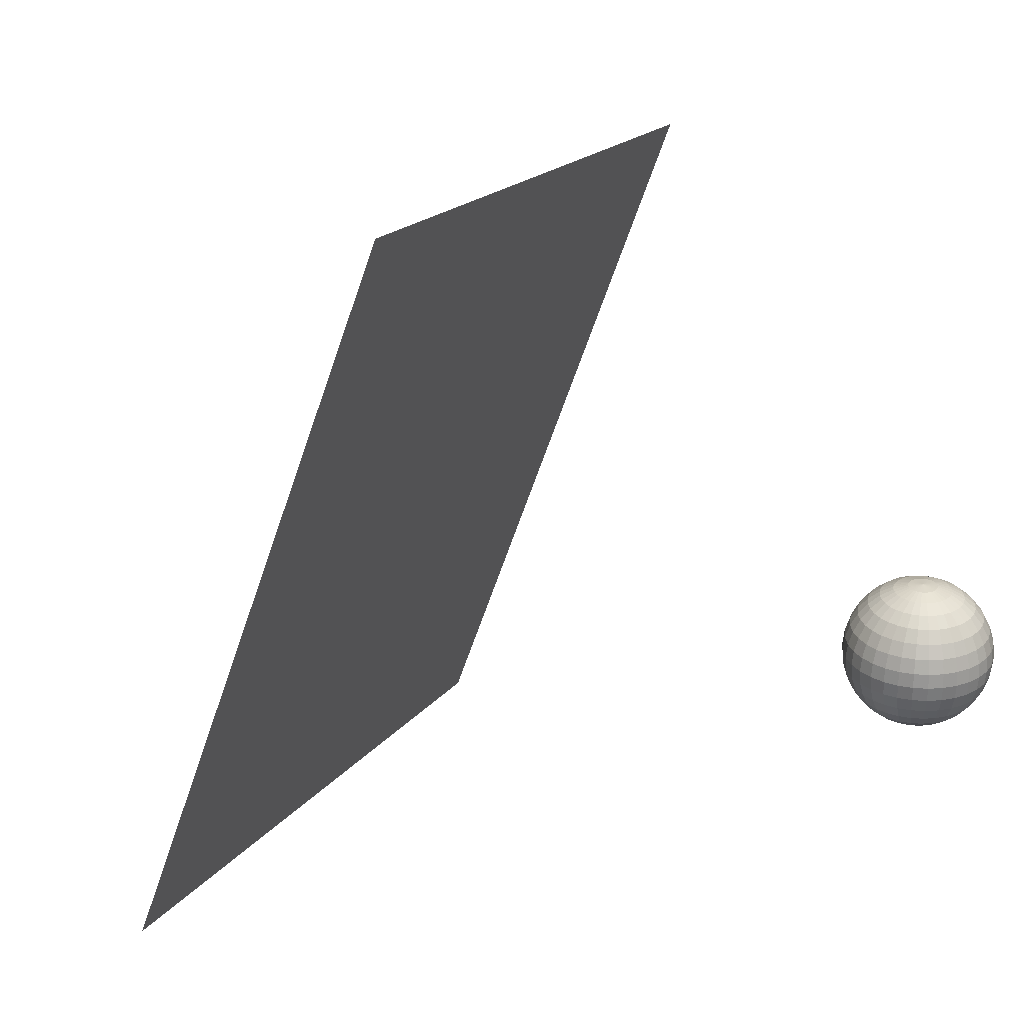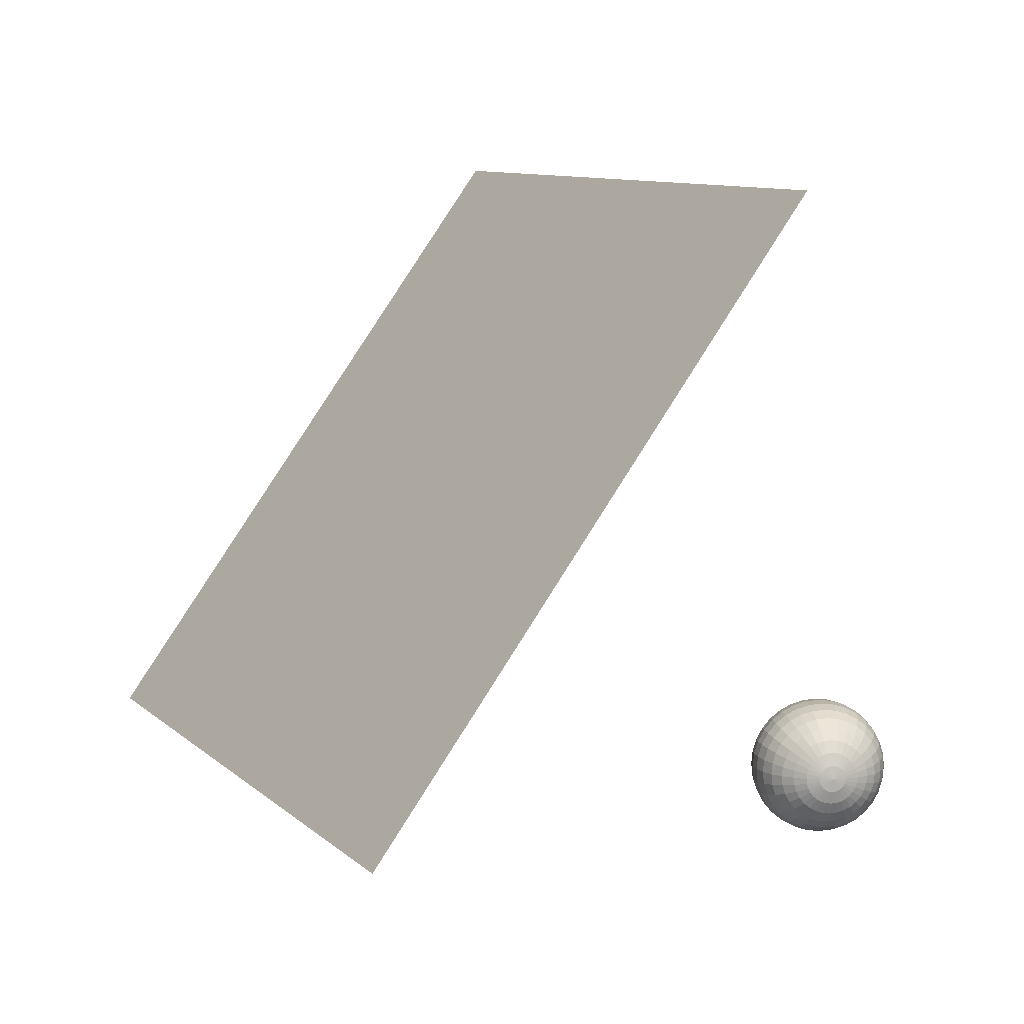
<metadata>
{"format":"obj","ext":"obj","renderer":"f3d","projection":"perspective","resolution":1024,"background":"white","views":[{"elev":26.7,"azim":169.0,"up":"+Y"},{"elev":7.0,"azim":173.6,"up":"+Z"}]}
</metadata>
<code>
o Plane.001
v 6.146 7.889 10.53
v 11.91 9.544 2.108
v 15.25 -0.2323 2.474
v 9.489 -1.887 10.9
f 1 2 3 4
o Sphere
v 4.799 3.089 0.9269
v 4.799 3.284 0.9077
v 4.995 3.284 0.9269
v 4.991 3.089 0.9458
v 4.799 4.208 1.525
v 4.799 4.265 1.713
v 4.838 4.265 1.716
v 4.874 4.208 1.532
v 4.799 2.901 0.9838
v 4.98 2.901 1.002
v 4.799 4.115 1.352
v 4.908 4.115 1.363
v 4.799 2.728 1.076
v 4.962 2.728 1.092
v 4.799 3.991 1.201
v 4.937 3.991 1.214
v 4.799 2.577 1.201
v 4.937 2.577 1.214
v 4.799 3.839 1.076
v 4.962 3.839 1.092
v 4.799 2.452 1.352
v 4.908 2.452 1.363
v 4.799 3.667 0.9838
v 4.98 3.667 1.002
v 4.799 2.36 1.525
v 4.874 2.36 1.532
v 4.799 3.479 0.9269
v 4.991 3.479 0.9458
v 4.799 2.303 1.713
v 4.838 2.303 1.716
v 4.799 4.284 1.908
v 4.799 2.284 1.908
v 5.175 3.479 1.002
v 5.182 3.284 0.9838
v 4.874 4.265 1.727
v 4.874 2.303 1.727
v 5.175 3.089 1.002
v 4.946 4.208 1.554
v 5.153 2.901 1.054
v 5.012 4.115 1.394
v 5.118 2.728 1.14
v 5.07 3.991 1.254
v 5.07 2.577 1.254
v 5.118 3.839 1.14
v 5.012 2.452 1.394
v 5.153 3.667 1.054
v 4.946 2.36 1.554
v 5.261 2.728 1.216
v 5.192 2.577 1.32
v 5.192 3.991 1.32
v 5.261 3.839 1.216
v 5.108 2.452 1.446
v 5.313 3.667 1.14
v 5.012 2.36 1.59
v 5.344 3.479 1.092
v 4.908 2.303 1.745
v 5.355 3.284 1.076
v 4.908 4.265 1.745
v 5.344 3.089 1.092
v 5.012 4.208 1.59
v 5.313 2.901 1.14
v 5.108 4.115 1.446
v 4.937 4.265 1.77
v 4.937 2.303 1.77
v 5.507 3.284 1.201
v 5.493 3.089 1.214
v 5.07 4.208 1.637
v 5.453 2.901 1.254
v 5.192 4.115 1.515
v 5.387 2.728 1.32
v 5.299 3.991 1.408
v 5.299 2.577 1.408
v 5.387 3.839 1.32
v 5.192 2.452 1.515
v 5.453 3.667 1.254
v 5.07 2.36 1.637
v 5.493 3.479 1.214
v 5.387 3.991 1.515
v 5.491 3.839 1.446
v 5.387 2.577 1.515
v 5.261 2.452 1.599
v 5.568 3.667 1.394
v 5.118 2.36 1.695
v 5.615 3.479 1.363
v 4.962 2.303 1.799
v 5.631 3.284 1.352
v 4.962 4.265 1.799
v 5.615 3.089 1.363
v 5.118 4.208 1.695
v 5.568 2.901 1.394
v 5.261 4.115 1.599
v 5.491 2.728 1.446
v 5.723 3.284 1.525
v 5.706 3.089 1.532
v 4.98 4.265 1.833
v 5.153 4.208 1.761
v 5.653 2.901 1.554
v 5.313 4.115 1.695
v 5.568 2.728 1.59
v 5.453 3.991 1.637
v 5.453 2.577 1.637
v 5.568 3.839 1.59
v 5.313 2.452 1.695
v 5.653 3.667 1.554
v 5.153 2.36 1.761
v 5.706 3.479 1.532
v 4.98 2.303 1.833
v 5.493 2.577 1.77
v 5.344 2.452 1.799
v 5.615 3.839 1.745
v 5.706 3.667 1.727
v 5.175 2.36 1.833
v 5.761 3.479 1.716
v 4.991 2.303 1.87
v 5.78 3.284 1.713
v 4.991 4.265 1.87
v 5.761 3.089 1.716
v 5.175 4.208 1.833
v 5.706 2.901 1.727
v 5.344 4.115 1.799
v 5.615 2.728 1.745
v 5.493 3.991 1.77
v 5.78 3.089 1.908
v 5.723 2.901 1.908
v 5.182 4.208 1.908
v 5.355 4.115 1.908
v 5.631 2.728 1.908
v 5.507 3.991 1.908
v 5.507 2.577 1.908
v 5.631 3.839 1.908
v 5.355 2.452 1.908
v 5.723 3.667 1.908
v 5.182 2.36 1.908
v 5.78 3.479 1.908
v 4.995 2.303 1.908
v 5.799 3.284 1.908
v 4.995 4.265 1.908
v 5.344 2.452 2.016
v 5.175 2.36 1.982
v 5.706 3.667 2.088
v 5.761 3.479 2.099
v 4.991 2.303 1.946
v 5.78 3.284 2.103
v 4.991 4.265 1.946
v 5.761 3.089 2.099
v 5.175 4.208 1.982
v 5.706 2.901 2.088
v 5.344 4.115 2.016
v 5.615 2.728 2.07
v 5.493 3.991 2.046
v 5.493 2.577 2.046
v 5.615 3.839 2.07
v 5.153 4.208 2.054
v 5.313 4.115 2.12
v 5.653 2.901 2.261
v 5.568 2.728 2.226
v 5.453 3.991 2.178
v 5.453 2.577 2.178
v 5.568 3.839 2.226
v 5.313 2.452 2.12
v 5.653 3.667 2.261
v 5.153 2.36 2.054
v 5.706 3.479 2.283
v 4.98 2.303 1.982
v 5.723 3.284 2.29
v 4.98 4.265 1.982
v 5.706 3.089 2.283
v 5.568 3.667 2.421
v 5.615 3.479 2.453
v 5.118 2.36 2.12
v 4.962 2.303 2.016
v 5.631 3.284 2.463
v 4.962 4.265 2.016
v 5.615 3.089 2.453
v 5.118 4.208 2.12
v 5.568 2.901 2.421
v 5.261 4.115 2.216
v 5.491 2.728 2.37
v 5.387 3.991 2.301
v 5.387 2.577 2.301
v 5.491 3.839 2.37
v 5.261 2.452 2.216
v 5.453 2.901 2.561
v 5.387 2.728 2.496
v 5.192 4.115 2.301
v 5.299 3.991 2.408
v 5.299 2.577 2.408
v 5.387 3.839 2.496
v 5.192 2.452 2.301
v 5.453 3.667 2.561
v 5.07 2.36 2.178
v 5.493 3.479 2.601
v 4.937 2.303 2.046
v 5.507 3.284 2.615
v 4.937 4.265 2.046
v 5.493 3.089 2.601
v 5.07 4.208 2.178
v 5.012 2.36 2.226
v 4.908 2.303 2.07
v 5.344 3.479 2.723
v 5.355 3.284 2.739
v 4.908 4.265 2.07
v 5.344 3.089 2.723
v 5.012 4.208 2.226
v 5.313 2.901 2.676
v 5.108 4.115 2.37
v 5.261 2.728 2.599
v 5.192 3.991 2.496
v 5.192 2.577 2.496
v 5.261 3.839 2.599
v 5.108 2.452 2.37
v 5.313 3.667 2.676
v 5.012 4.115 2.421
v 5.07 3.991 2.561
v 5.118 2.728 2.676
v 5.07 2.577 2.561
v 5.118 3.839 2.676
v 5.012 2.452 2.421
v 5.153 3.667 2.761
v 4.946 2.36 2.261
v 5.175 3.479 2.814
v 4.874 2.303 2.088
v 5.182 3.284 2.832
v 4.874 4.265 2.088
v 5.175 3.089 2.814
v 4.946 4.208 2.261
v 5.153 2.901 2.761
v 4.991 3.479 2.87
v 4.995 3.284 2.888
v 4.838 4.265 2.099
v 4.838 2.303 2.099
v 4.991 3.089 2.87
v 4.874 4.208 2.283
v 4.98 2.901 2.814
v 4.908 4.115 2.453
v 4.962 2.728 2.723
v 4.937 3.991 2.601
v 4.937 2.577 2.601
v 4.962 3.839 2.723
v 4.908 2.452 2.453
v 4.98 3.667 2.814
v 4.874 2.36 2.283
v 4.799 2.728 2.739
v 4.799 2.577 2.615
v 4.799 3.991 2.615
v 4.799 3.839 2.739
v 4.799 2.452 2.463
v 4.799 3.667 2.832
v 4.799 2.36 2.29
v 4.799 3.479 2.888
v 4.799 2.303 2.103
v 4.799 3.284 2.908
v 4.799 4.265 2.103
v 4.799 3.089 2.888
v 4.799 4.208 2.29
v 4.799 2.901 2.832
v 4.799 4.115 2.463
v 4.761 2.303 2.099
v 4.604 3.284 2.888
v 4.608 3.089 2.87
v 4.761 4.265 2.099
v 4.725 4.208 2.283
v 4.619 2.901 2.814
v 4.691 4.115 2.453
v 4.637 2.728 2.723
v 4.662 3.991 2.601
v 4.662 2.577 2.601
v 4.637 3.839 2.723
v 4.691 2.452 2.453
v 4.619 3.667 2.814
v 4.725 2.36 2.283
v 4.608 3.479 2.87
v 4.529 2.577 2.561
v 4.587 2.452 2.421
v 4.481 3.839 2.676
v 4.446 3.667 2.761
v 4.653 2.36 2.261
v 4.424 3.479 2.814
v 4.725 2.303 2.088
v 4.417 3.284 2.832
v 4.725 4.265 2.088
v 4.424 3.089 2.814
v 4.653 4.208 2.261
v 4.446 2.901 2.761
v 4.587 4.115 2.421
v 4.481 2.728 2.676
v 4.529 3.991 2.561
v 4.691 4.265 2.07
v 4.587 4.208 2.226
v 4.255 3.089 2.723
v 4.286 2.901 2.676
v 4.491 4.115 2.37
v 4.338 2.728 2.599
v 4.407 3.991 2.496
v 4.407 2.577 2.496
v 4.338 3.839 2.599
v 4.491 2.452 2.37
v 4.286 3.667 2.676
v 4.587 2.36 2.226
v 4.255 3.479 2.723
v 4.691 2.303 2.07
v 4.244 3.284 2.739
v 4.212 3.839 2.496
v 4.146 3.667 2.561
v 4.407 2.452 2.301
v 4.529 2.36 2.178
v 4.106 3.479 2.601
v 4.662 2.303 2.046
v 4.092 3.284 2.615
v 4.662 4.265 2.046
v 4.106 3.089 2.601
v 4.529 4.208 2.178
v 4.146 2.901 2.561
v 4.407 4.115 2.301
v 4.212 2.728 2.496
v 4.299 3.991 2.408
v 4.299 2.577 2.408
v 3.984 3.089 2.453
v 4.031 2.901 2.421
v 4.481 4.208 2.12
v 4.338 4.115 2.216
v 4.108 2.728 2.37
v 4.212 3.991 2.301
v 4.212 2.577 2.301
v 4.108 3.839 2.37
v 4.338 2.452 2.216
v 4.031 3.667 2.421
v 4.481 2.36 2.12
v 3.984 3.479 2.453
v 4.637 2.303 2.016
v 3.968 3.284 2.463
v 4.637 4.265 2.016
v 4.286 2.452 2.12
v 4.446 2.36 2.054
v 3.946 3.667 2.261
v 3.893 3.479 2.283
v 4.619 2.303 1.982
v 3.876 3.284 2.29
v 4.619 4.265 1.982
v 3.893 3.089 2.283
v 4.446 4.208 2.054
v 3.946 2.901 2.261
v 4.286 4.115 2.12
v 4.031 2.728 2.226
v 4.146 3.991 2.178
v 4.146 2.577 2.178
v 4.031 3.839 2.226
v 4.424 4.208 1.982
v 4.255 4.115 2.016
v 3.893 2.901 2.088
v 3.984 2.728 2.07
v 4.106 3.991 2.046
v 4.106 2.577 2.046
v 3.984 3.839 2.07
v 4.255 2.452 2.016
v 3.893 3.667 2.088
v 4.424 2.36 1.982
v 3.838 3.479 2.099
v 4.608 2.303 1.946
v 3.819 3.284 2.103
v 4.608 4.265 1.946
v 3.838 3.089 2.099
v 3.876 3.667 1.908
v 3.819 3.479 1.908
v 4.417 2.36 1.908
v 4.604 2.303 1.908
v 3.799 3.284 1.908
v 4.604 4.265 1.908
v 3.819 3.089 1.908
v 4.417 4.208 1.908
v 3.876 2.901 1.908
v 4.244 4.115 1.908
v 3.968 2.728 1.908
v 4.092 3.991 1.908
v 4.092 2.577 1.908
v 3.968 3.839 1.908
v 4.244 2.452 1.908
v 3.893 2.901 1.727
v 3.984 2.728 1.745
v 4.255 4.115 1.799
v 4.106 3.991 1.77
v 4.106 2.577 1.77
v 3.984 3.839 1.745
v 4.255 2.452 1.799
v 3.893 3.667 1.727
v 4.424 2.36 1.833
v 3.838 3.479 1.716
v 4.608 2.303 1.87
v 3.819 3.284 1.713
v 4.608 4.265 1.87
v 3.838 3.089 1.716
v 4.424 4.208 1.833
v 4.446 2.36 1.761
v 4.619 2.303 1.833
v 3.893 3.479 1.532
v 3.876 3.284 1.525
v 4.619 4.265 1.833
v 3.893 3.089 1.532
v 4.446 4.208 1.761
v 3.946 2.901 1.554
v 4.286 4.115 1.695
v 4.031 2.728 1.59
v 4.146 3.991 1.637
v 4.146 2.577 1.637
v 4.031 3.839 1.59
v 4.286 2.452 1.695
v 3.946 3.667 1.554
v 4.108 2.728 1.446
v 4.212 2.577 1.515
v 4.212 3.991 1.515
v 4.108 3.839 1.446
v 4.338 2.452 1.599
v 4.031 3.667 1.394
v 4.481 2.36 1.695
v 3.984 3.479 1.363
v 4.637 2.303 1.799
v 3.968 3.284 1.352
v 4.637 4.265 1.799
v 3.984 3.089 1.363
v 4.481 4.208 1.695
v 4.031 2.901 1.394
v 4.338 4.115 1.599
v 4.662 4.265 1.77
v 4.662 2.303 1.77
v 4.092 3.284 1.201
v 4.106 3.089 1.214
v 4.529 4.208 1.637
v 4.146 2.901 1.254
v 4.407 4.115 1.515
v 4.212 2.728 1.32
v 4.299 3.991 1.408
v 4.299 2.577 1.408
v 4.212 3.839 1.32
v 4.407 2.452 1.515
v 4.146 3.667 1.254
v 4.529 2.36 1.637
v 4.106 3.479 1.214
v 4.407 3.991 1.32
v 4.338 3.839 1.216
v 4.407 2.577 1.32
v 4.491 2.452 1.446
v 4.286 3.667 1.14
v 4.587 2.36 1.59
v 4.255 3.479 1.092
v 4.691 2.303 1.745
v 4.244 3.284 1.076
v 4.691 4.265 1.745
v 4.255 3.089 1.092
v 4.587 4.208 1.59
v 4.286 2.901 1.14
v 4.491 4.115 1.446
v 4.338 2.728 1.216
v 4.417 3.284 0.9838
v 4.424 3.089 1.002
v 4.725 4.265 1.727
v 4.653 4.208 1.554
v 4.446 2.901 1.054
v 4.587 4.115 1.394
v 4.481 2.728 1.14
v 4.529 3.991 1.254
v 4.529 2.577 1.254
v 4.481 3.839 1.14
v 4.587 2.452 1.394
v 4.446 3.667 1.054
v 4.653 2.36 1.554
v 4.424 3.479 1.002
v 4.725 2.303 1.727
v 4.662 2.577 1.214
v 4.691 2.452 1.363
v 4.637 3.839 1.092
v 4.619 3.667 1.002
v 4.725 2.36 1.532
v 4.608 3.479 0.9458
v 4.761 2.303 1.716
v 4.604 3.284 0.9269
v 4.761 4.265 1.716
v 4.608 3.089 0.9458
v 4.725 4.208 1.532
v 4.619 2.901 1.002
v 4.691 4.115 1.363
v 4.637 2.728 1.092
v 4.662 3.991 1.214
f 5 6 7 8
f 9 10 11 12
f 13 5 8 14
f 15 9 12 16
f 17 13 14 18
f 19 15 16 20
f 21 17 18 22
f 23 19 20 24
f 25 21 22 26
f 27 23 24 28
f 29 25 26 30
f 31 27 28 32
f 33 29 30 34
f 6 31 32 7
f 10 35 11
f 36 33 34
f 7 32 37 38
f 11 35 39
f 36 34 40
f 8 7 38 41
f 12 11 39 42
f 14 8 41 43
f 16 12 42 44
f 18 14 43 45
f 20 16 44 46
f 22 18 45 47
f 24 20 46 48
f 26 22 47 49
f 28 24 48 50
f 30 26 49 51
f 32 28 50 37
f 34 30 51 40
f 47 45 52 53
f 48 46 54 55
f 49 47 53 56
f 50 48 55 57
f 51 49 56 58
f 37 50 57 59
f 40 51 58 60
f 38 37 59 61
f 39 35 62
f 36 40 60
f 41 38 61 63
f 42 39 62 64
f 43 41 63 65
f 44 42 64 66
f 45 43 65 52
f 46 44 66 54
f 62 35 67
f 36 60 68
f 63 61 69 70
f 64 62 67 71
f 65 63 70 72
f 66 64 71 73
f 52 65 72 74
f 54 66 73 75
f 53 52 74 76
f 55 54 75 77
f 56 53 76 78
f 57 55 77 79
f 58 56 78 80
f 59 57 79 81
f 60 58 80 68
f 61 59 81 69
f 77 75 82 83
f 78 76 84 85
f 79 77 83 86
f 80 78 85 87
f 81 79 86 88
f 68 80 87 89
f 69 81 88 90
f 67 35 91
f 36 68 89
f 70 69 90 92
f 71 67 91 93
f 72 70 92 94
f 73 71 93 95
f 74 72 94 96
f 75 73 95 82
f 76 74 96 84
f 92 90 97 98
f 93 91 99 100
f 94 92 98 101
f 95 93 100 102
f 96 94 101 103
f 82 95 102 104
f 84 96 103 105
f 83 82 104 106
f 85 84 105 107
f 86 83 106 108
f 87 85 107 109
f 88 86 108 110
f 89 87 109 111
f 90 88 110 97
f 91 35 99
f 36 89 111
f 107 105 112 113
f 108 106 114 115
f 109 107 113 116
f 110 108 115 117
f 111 109 116 118
f 97 110 117 119
f 99 35 120
f 36 111 118
f 98 97 119 121
f 100 99 120 122
f 101 98 121 123
f 102 100 122 124
f 103 101 123 125
f 104 102 124 126
f 105 103 125 112
f 106 104 126 114
f 123 121 127 128
f 124 122 129 130
f 125 123 128 131
f 126 124 130 132
f 112 125 131 133
f 114 126 132 134
f 113 112 133 135
f 115 114 134 136
f 116 113 135 137
f 117 115 136 138
f 118 116 137 139
f 119 117 138 140
f 120 35 141
f 36 118 139
f 121 119 140 127
f 122 120 141 129
f 137 135 142 143
f 138 136 144 145
f 139 137 143 146
f 140 138 145 147
f 141 35 148
f 36 139 146
f 127 140 147 149
f 129 141 148 150
f 128 127 149 151
f 130 129 150 152
f 131 128 151 153
f 132 130 152 154
f 133 131 153 155
f 134 132 154 156
f 135 133 155 142
f 136 134 156 144
f 152 150 157 158
f 153 151 159 160
f 154 152 158 161
f 155 153 160 162
f 156 154 161 163
f 142 155 162 164
f 144 156 163 165
f 143 142 164 166
f 145 144 165 167
f 146 143 166 168
f 147 145 167 169
f 148 35 170
f 36 146 168
f 149 147 169 171
f 150 148 170 157
f 151 149 171 159
f 167 165 172 173
f 168 166 174 175
f 169 167 173 176
f 170 35 177
f 36 168 175
f 171 169 176 178
f 157 170 177 179
f 159 171 178 180
f 158 157 179 181
f 160 159 180 182
f 161 158 181 183
f 162 160 182 184
f 163 161 183 185
f 164 162 184 186
f 165 163 185 172
f 166 164 186 174
f 182 180 187 188
f 183 181 189 190
f 184 182 188 191
f 185 183 190 192
f 186 184 191 193
f 172 185 192 194
f 174 186 193 195
f 173 172 194 196
f 175 174 195 197
f 176 173 196 198
f 177 35 199
f 36 175 197
f 178 176 198 200
f 179 177 199 201
f 180 178 200 187
f 181 179 201 189
f 197 195 202 203
f 198 196 204 205
f 199 35 206
f 36 197 203
f 200 198 205 207
f 201 199 206 208
f 187 200 207 209
f 189 201 208 210
f 188 187 209 211
f 190 189 210 212
f 191 188 211 213
f 192 190 212 214
f 193 191 213 215
f 194 192 214 216
f 195 193 215 202
f 196 194 216 204
f 212 210 217 218
f 213 211 219 220
f 214 212 218 221
f 215 213 220 222
f 216 214 221 223
f 202 215 222 224
f 204 216 223 225
f 203 202 224 226
f 205 204 225 227
f 206 35 228
f 36 203 226
f 207 205 227 229
f 208 206 228 230
f 209 207 229 231
f 210 208 230 217
f 211 209 231 219
f 227 225 232 233
f 228 35 234
f 36 226 235
f 229 227 233 236
f 230 228 234 237
f 231 229 236 238
f 217 230 237 239
f 219 231 238 240
f 218 217 239 241
f 220 219 240 242
f 221 218 241 243
f 222 220 242 244
f 223 221 243 245
f 224 222 244 246
f 225 223 245 232
f 226 224 246 235
f 242 240 247 248
f 243 241 249 250
f 244 242 248 251
f 245 243 250 252
f 246 244 251 253
f 232 245 252 254
f 235 246 253 255
f 233 232 254 256
f 234 35 257
f 36 235 255
f 236 233 256 258
f 237 234 257 259
f 238 236 258 260
f 239 237 259 261
f 240 238 260 247
f 241 239 261 249
f 36 255 262
f 258 256 263 264
f 259 257 265 266
f 260 258 264 267
f 261 259 266 268
f 247 260 267 269
f 249 261 268 270
f 248 247 269 271
f 250 249 270 272
f 251 248 271 273
f 252 250 272 274
f 253 251 273 275
f 254 252 274 276
f 255 253 275 262
f 256 254 276 263
f 257 35 265
f 273 271 277 278
f 274 272 279 280
f 275 273 278 281
f 276 274 280 282
f 262 275 281 283
f 263 276 282 284
f 265 35 285
f 36 262 283
f 264 263 284 286
f 266 265 285 287
f 267 264 286 288
f 268 266 287 289
f 269 267 288 290
f 270 268 289 291
f 271 269 290 277
f 272 270 291 279
f 287 285 292 293
f 288 286 294 295
f 289 287 293 296
f 290 288 295 297
f 291 289 296 298
f 277 290 297 299
f 279 291 298 300
f 278 277 299 301
f 280 279 300 302
f 281 278 301 303
f 282 280 302 304
f 283 281 303 305
f 284 282 304 306
f 285 35 292
f 36 283 305
f 286 284 306 294
f 302 300 307 308
f 303 301 309 310
f 304 302 308 311
f 305 303 310 312
f 306 304 311 313
f 292 35 314
f 36 305 312
f 294 306 313 315
f 293 292 314 316
f 295 294 315 317
f 296 293 316 318
f 297 295 317 319
f 298 296 318 320
f 299 297 319 321
f 300 298 320 307
f 301 299 321 309
f 317 315 322 323
f 318 316 324 325
f 319 317 323 326
f 320 318 325 327
f 321 319 326 328
f 307 320 327 329
f 309 321 328 330
f 308 307 329 331
f 310 309 330 332
f 311 308 331 333
f 312 310 332 334
f 313 311 333 335
f 314 35 336
f 36 312 334
f 315 313 335 322
f 316 314 336 324
f 332 330 337 338
f 333 331 339 340
f 334 332 338 341
f 335 333 340 342
f 336 35 343
f 36 334 341
f 322 335 342 344
f 324 336 343 345
f 323 322 344 346
f 325 324 345 347
f 326 323 346 348
f 327 325 347 349
f 328 326 348 350
f 329 327 349 351
f 330 328 350 337
f 331 329 351 339
f 347 345 352 353
f 348 346 354 355
f 349 347 353 356
f 350 348 355 357
f 351 349 356 358
f 337 350 357 359
f 339 351 358 360
f 338 337 359 361
f 340 339 360 362
f 341 338 361 363
f 342 340 362 364
f 343 35 365
f 36 341 363
f 344 342 364 366
f 345 343 365 352
f 346 344 366 354
f 362 360 367 368
f 363 361 369 370
f 364 362 368 371
f 365 35 372
f 36 363 370
f 366 364 371 373
f 352 365 372 374
f 354 366 373 375
f 353 352 374 376
f 355 354 375 377
f 356 353 376 378
f 357 355 377 379
f 358 356 378 380
f 359 357 379 381
f 360 358 380 367
f 361 359 381 369
f 377 375 382 383
f 378 376 384 385
f 379 377 383 386
f 380 378 385 387
f 381 379 386 388
f 367 380 387 389
f 369 381 388 390
f 368 367 389 391
f 370 369 390 392
f 371 368 391 393
f 372 35 394
f 36 370 392
f 373 371 393 395
f 374 372 394 396
f 375 373 395 382
f 376 374 396 384
f 392 390 397 398
f 393 391 399 400
f 394 35 401
f 36 392 398
f 395 393 400 402
f 396 394 401 403
f 382 395 402 404
f 384 396 403 405
f 383 382 404 406
f 385 384 405 407
f 386 383 406 408
f 387 385 407 409
f 388 386 408 410
f 389 387 409 411
f 390 388 410 397
f 391 389 411 399
f 408 406 412 413
f 409 407 414 415
f 410 408 413 416
f 411 409 415 417
f 397 410 416 418
f 399 411 417 419
f 398 397 418 420
f 400 399 419 421
f 401 35 422
f 36 398 420
f 402 400 421 423
f 403 401 422 424
f 404 402 423 425
f 405 403 424 426
f 406 404 425 412
f 407 405 426 414
f 422 35 427
f 36 420 428
f 423 421 429 430
f 424 422 427 431
f 425 423 430 432
f 426 424 431 433
f 412 425 432 434
f 414 426 433 435
f 413 412 434 436
f 415 414 435 437
f 416 413 436 438
f 417 415 437 439
f 418 416 438 440
f 419 417 439 441
f 420 418 440 428
f 421 419 441 429
f 437 435 442 443
f 438 436 444 445
f 439 437 443 446
f 440 438 445 447
f 441 439 446 448
f 428 440 447 449
f 429 441 448 450
f 427 35 451
f 36 428 449
f 430 429 450 452
f 431 427 451 453
f 432 430 452 454
f 433 431 453 455
f 434 432 454 456
f 435 433 455 442
f 436 434 456 444
f 452 450 457 458
f 453 451 459 460
f 454 452 458 461
f 455 453 460 462
f 456 454 461 463
f 442 455 462 464
f 444 456 463 465
f 443 442 464 466
f 445 444 465 467
f 446 443 466 468
f 447 445 467 469
f 448 446 468 470
f 449 447 469 471
f 450 448 470 457
f 451 35 459
f 36 449 471
f 467 465 472 473
f 468 466 474 475
f 469 467 473 476
f 470 468 475 477
f 471 469 476 478
f 457 470 477 479
f 459 35 480
f 36 471 478
f 458 457 479 481
f 460 459 480 482
f 461 458 481 483
f 462 460 482 484
f 463 461 483 485
f 464 462 484 486
f 465 463 485 472
f 466 464 486 474
f 482 480 10 9
f 483 481 5 13
f 484 482 9 15
f 485 483 13 17
f 486 484 15 19
f 472 485 17 21
f 474 486 19 23
f 473 472 21 25
f 475 474 23 27
f 476 473 25 29
f 477 475 27 31
f 478 476 29 33
f 479 477 31 6
f 480 35 10
f 36 478 33
f 481 479 6 5

</code>
